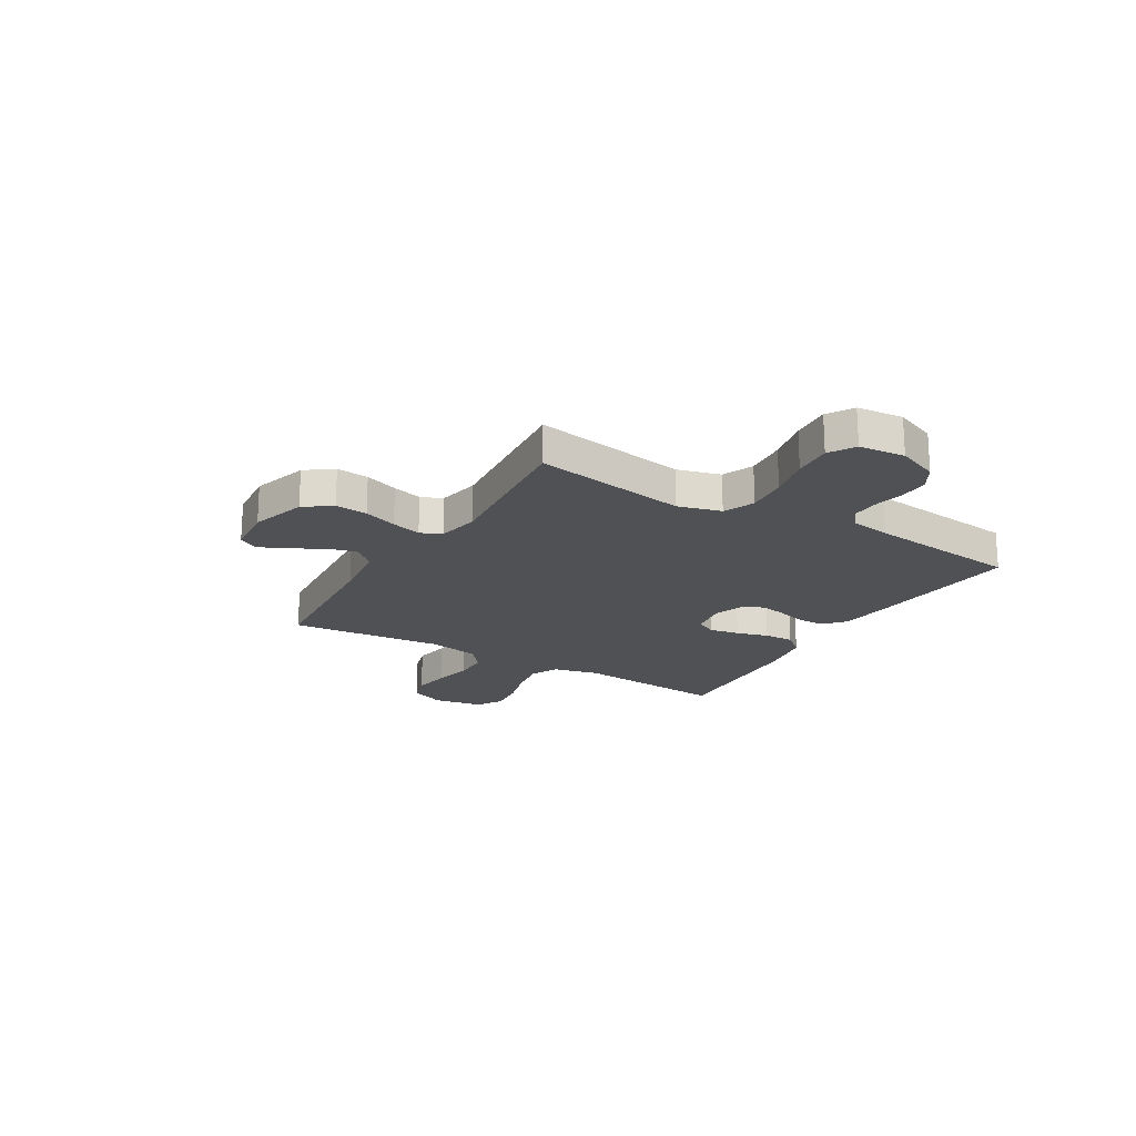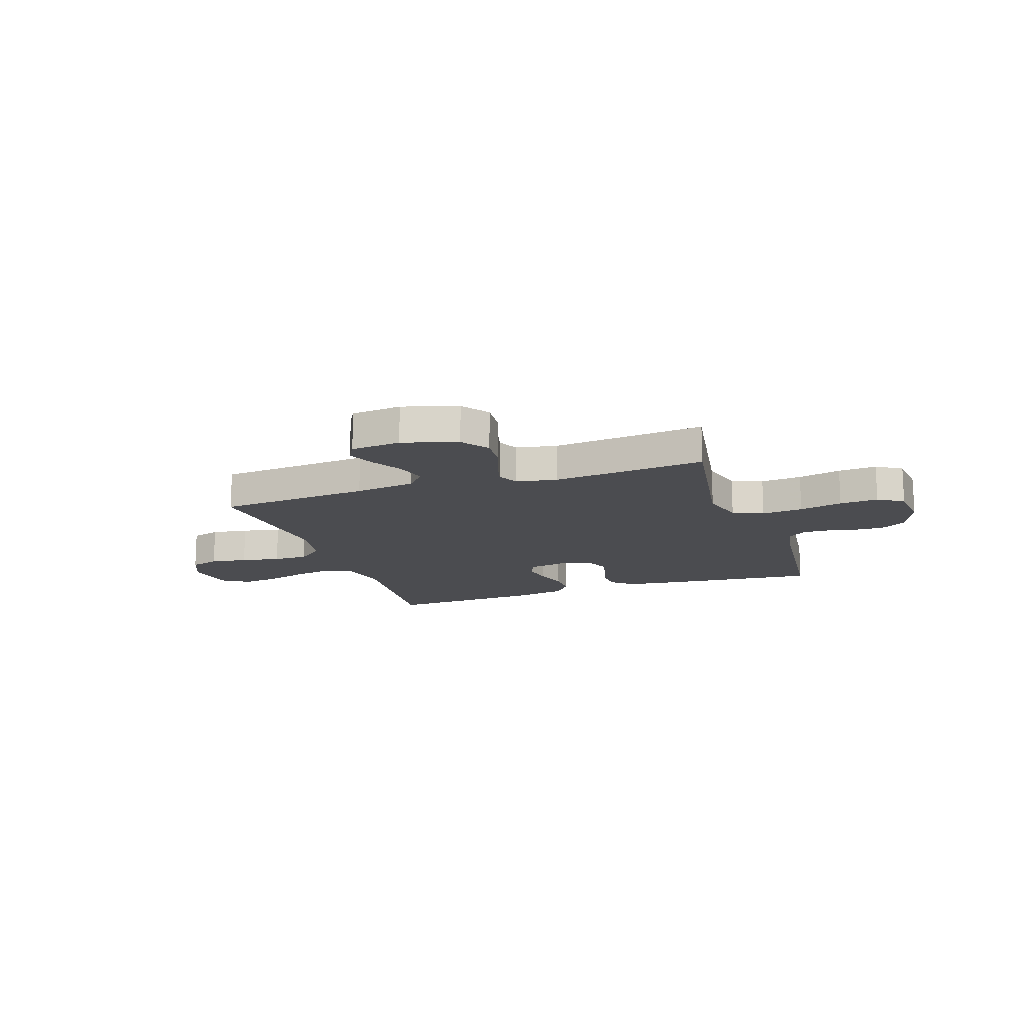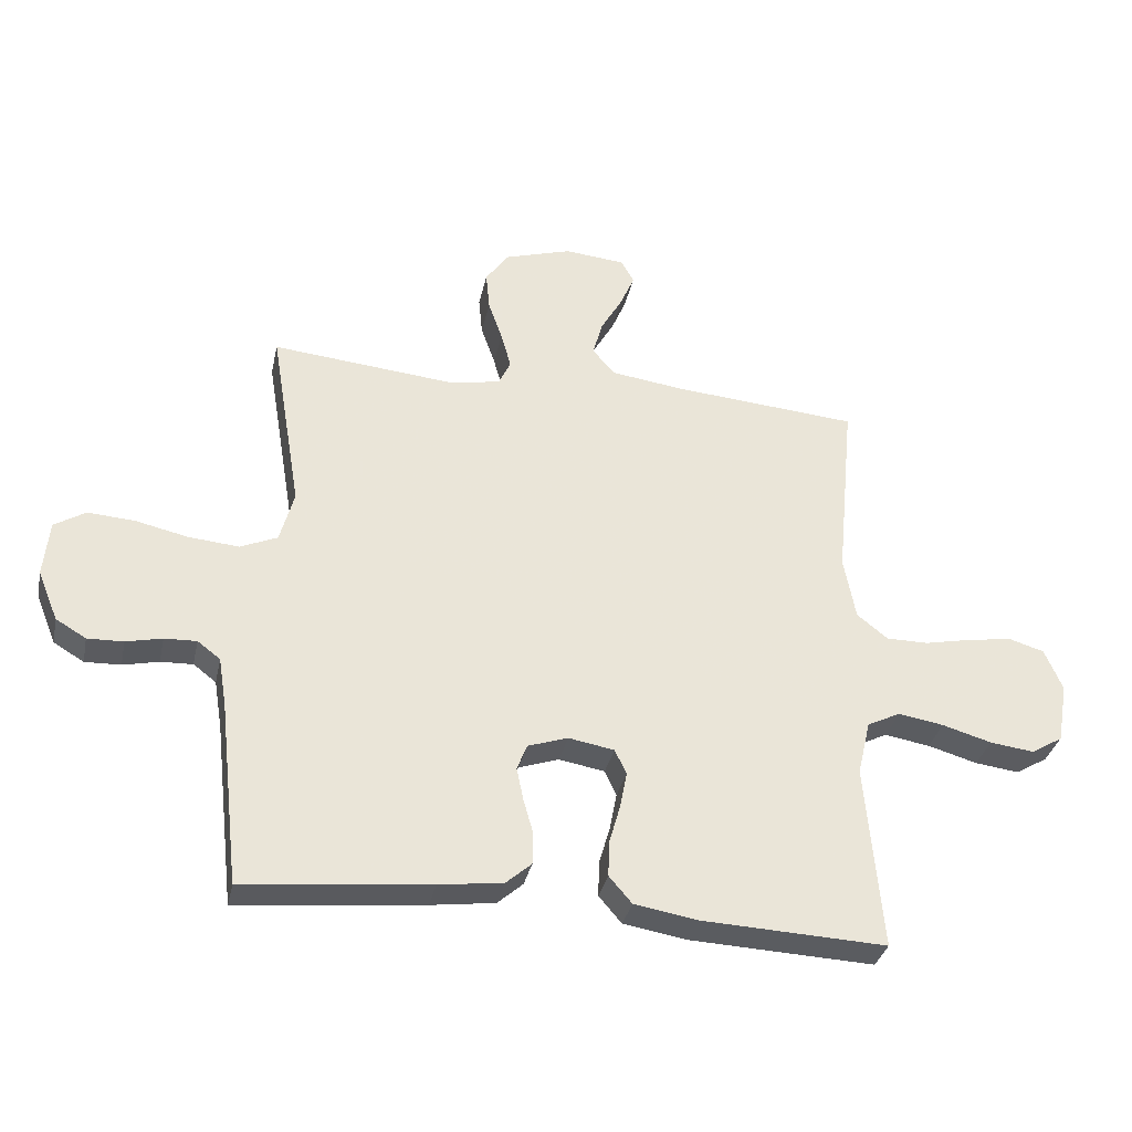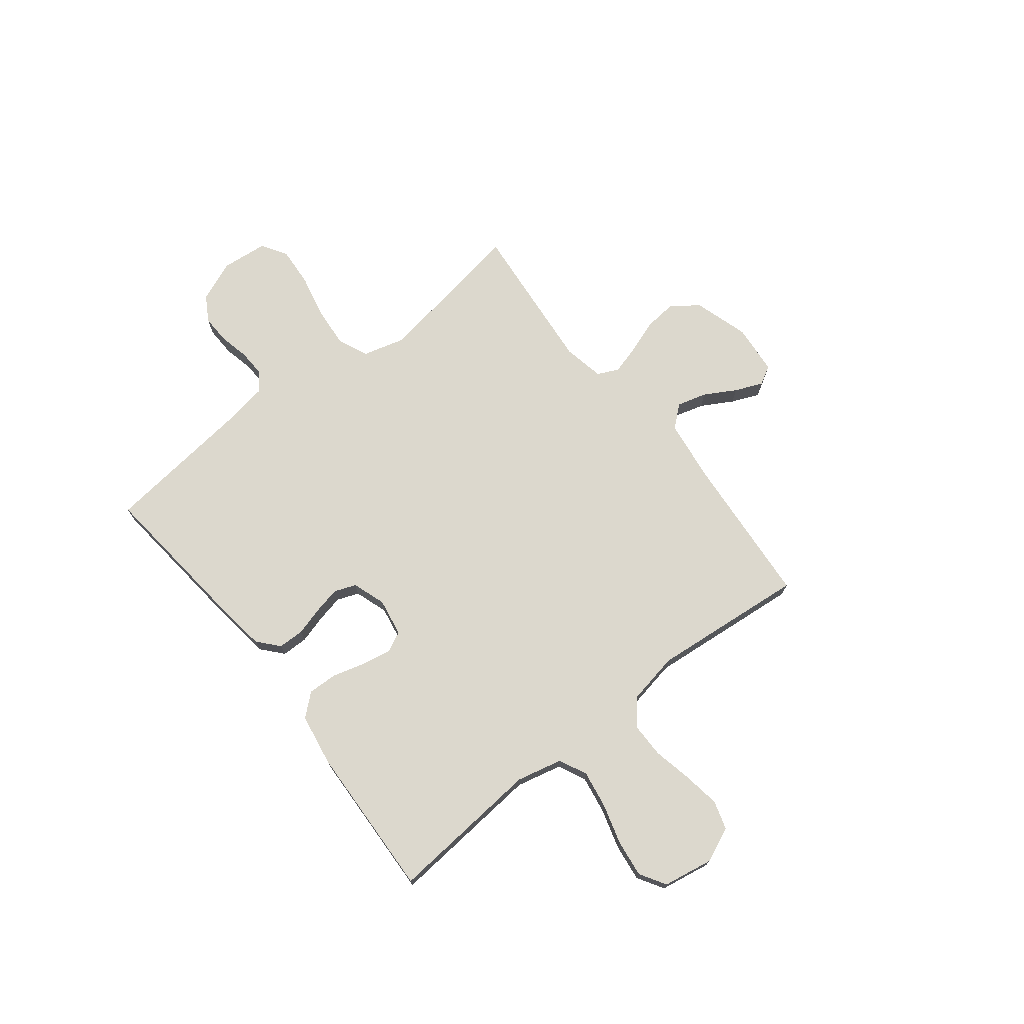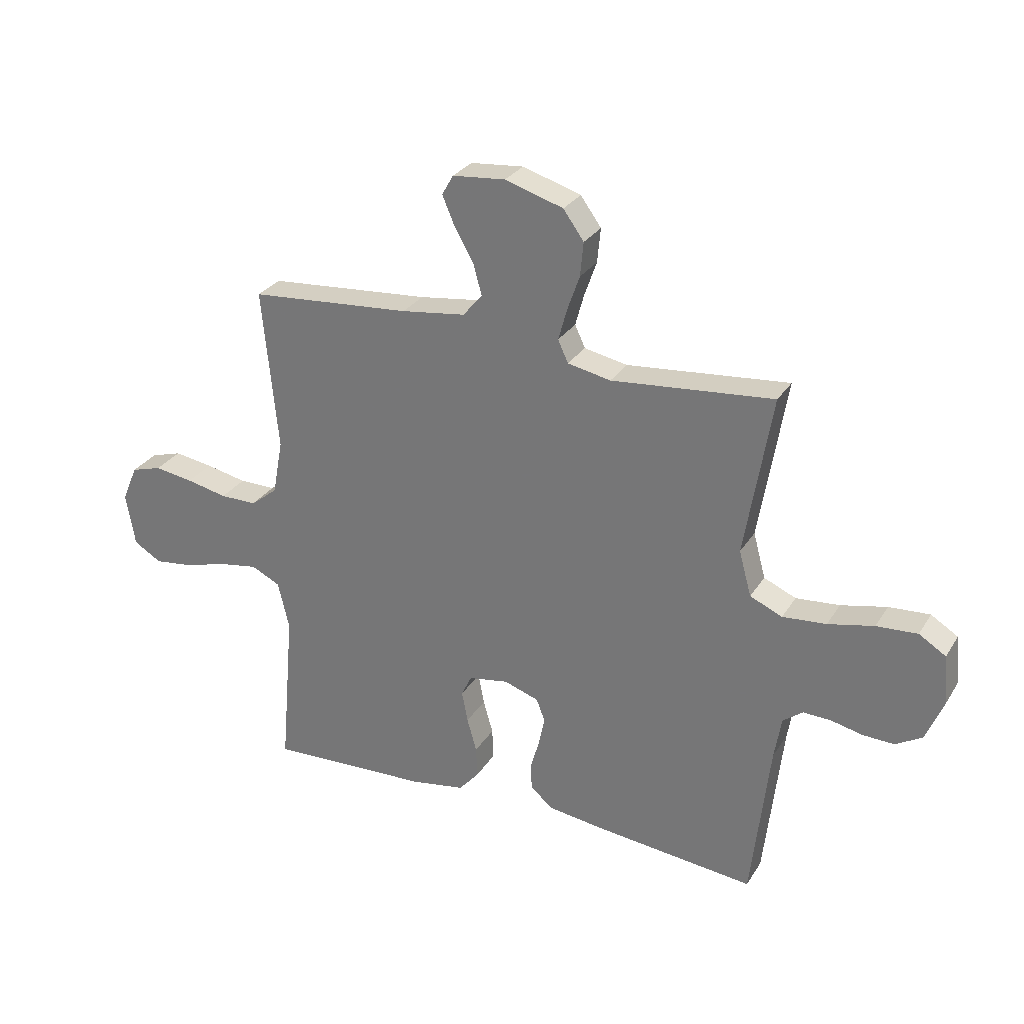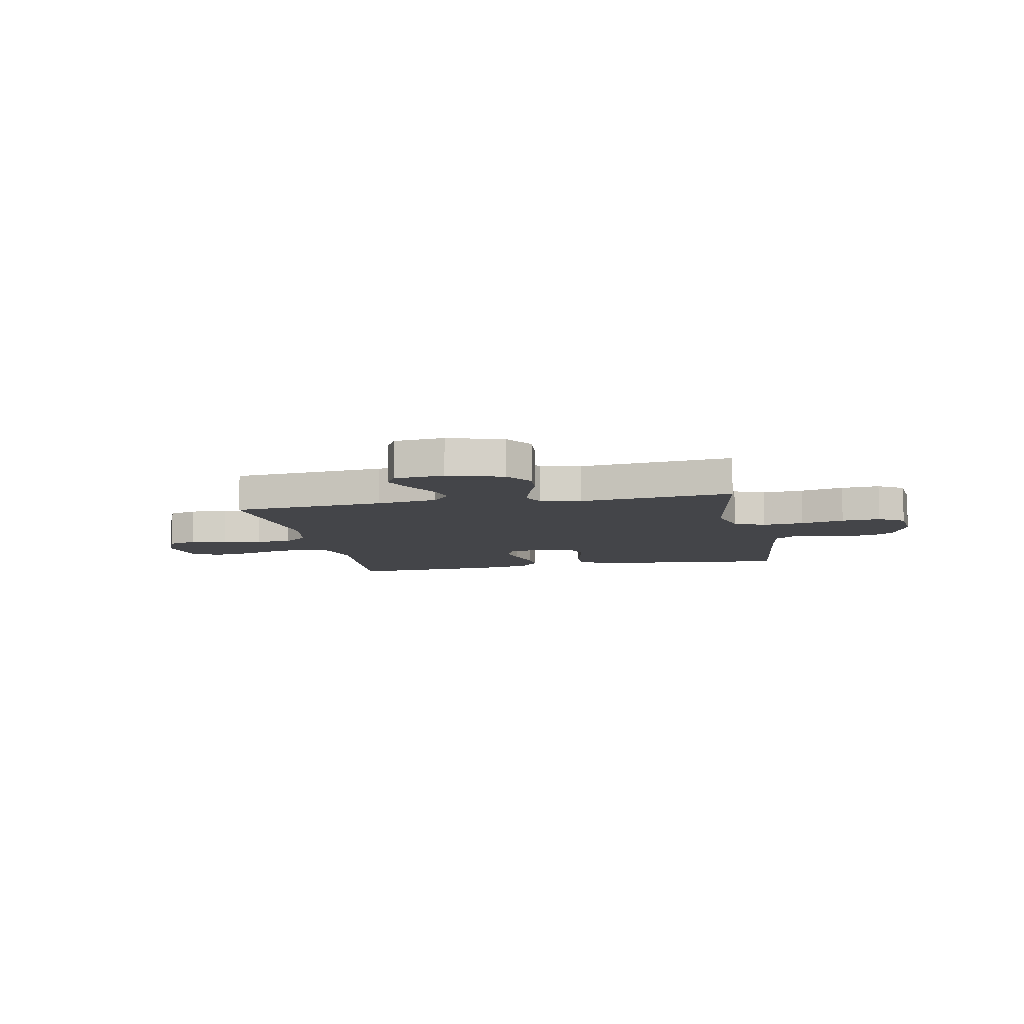
<metadata>
{"format":"obj","ext":"obj","renderer":"f3d","projection":"perspective","resolution":1024,"background":"white","views":[{"elev":-19.9,"azim":59.2,"up":"+Y"},{"elev":-15.2,"azim":19.0,"up":"+Y"},{"elev":-33.7,"azim":168.0,"up":"+Z"},{"elev":72.6,"azim":-128.2,"up":"+Y"},{"elev":28.6,"azim":26.1,"up":"+Z"},{"elev":-9.1,"azim":11.3,"up":"+Y"}]}
</metadata>
<code>
v 0.5 0.07 0.5
v 0.45 0.07 0.2
v 0.473 0.07 0.116
v 0.533 0.07 0.09
v 0.614 0.07 0.097
v 0.699 0.07 0.116
v 0.775 0.07 0.121
v 0.825 0.07 0.09
v 0.834 0.07 0
v 0.801 0.07 -0.081
v 0.752 0.07 -0.11
v 0.694 0.07 -0.108
v 0.636 0.07 -0.095
v 0.584 0.07 -0.093
v 0.547 0.07 -0.121
v 0.534 0.07 -0.2
v 0.5 0.07 -0.5
v 0.2 0.07 -0.469
v 0.096 0.07 -0.455
v 0.055 0.07 -0.419
v 0.054 0.07 -0.368
v 0.07 0.07 -0.312
v 0.081 0.07 -0.259
v 0.065 0.07 -0.217
v 0 0.07 -0.195
v -0.074 0.07 -0.208
v -0.093 0.07 -0.248
v -0.082 0.07 -0.306
v -0.064 0.07 -0.369
v -0.062 0.07 -0.427
v -0.099 0.07 -0.47
v -0.2 0.07 -0.487
v -0.5 0.07 -0.5
v -0.474 0.07 -0.2
v -0.495 0.07 -0.111
v -0.549 0.07 -0.085
v -0.622 0.07 -0.097
v -0.702 0.07 -0.12
v -0.774 0.07 -0.129
v -0.825 0.07 -0.098
v -0.842 0.07 0
v -0.813 0.07 0.068
v -0.756 0.07 0.085
v -0.684 0.07 0.074
v -0.608 0.07 0.058
v -0.54 0.07 0.058
v -0.49 0.07 0.098
v -0.471 0.07 0.2
v -0.5 0.07 0.5
v -0.2 0.07 0.524
v -0.081 0.07 0.54
v -0.045 0.07 0.582
v -0.061 0.07 0.64
v -0.096 0.07 0.701
v -0.119 0.07 0.755
v -0.098 0.07 0.792
v 0 0.07 0.801
v 0.108 0.07 0.768
v 0.146 0.07 0.715
v 0.14 0.07 0.652
v 0.117 0.07 0.587
v 0.101 0.07 0.529
v 0.12 0.07 0.488
v 0.2 0.07 0.472
v 0.5 0 0.5
v 0.45 0 0.2
v 0.473 0 0.116
v 0.533 0 0.09
v 0.614 0 0.097
v 0.699 0 0.116
v 0.775 0 0.121
v 0.825 0 0.09
v 0.834 0 0
v 0.801 0 -0.081
v 0.752 0 -0.11
v 0.694 0 -0.108
v 0.636 0 -0.095
v 0.584 0 -0.093
v 0.547 0 -0.121
v 0.534 0 -0.2
v 0.5 0 -0.5
v 0.2 0 -0.469
v 0.096 0 -0.455
v 0.055 0 -0.419
v 0.054 0 -0.368
v 0.07 0 -0.312
v 0.081 0 -0.259
v 0.065 0 -0.217
v 0 0 -0.195
v -0.074 0 -0.208
v -0.093 0 -0.248
v -0.082 0 -0.306
v -0.064 0 -0.369
v -0.062 0 -0.427
v -0.099 0 -0.47
v -0.2 0 -0.487
v -0.5 0 -0.5
v -0.474 0 -0.2
v -0.495 0 -0.111
v -0.549 0 -0.085
v -0.622 0 -0.097
v -0.702 0 -0.12
v -0.774 0 -0.129
v -0.825 0 -0.098
v -0.842 0 0
v -0.813 0 0.068
v -0.756 0 0.085
v -0.684 0 0.074
v -0.608 0 0.058
v -0.54 0 0.058
v -0.49 0 0.098
v -0.471 0 0.2
v -0.5 0 0.5
v -0.2 0 0.524
v -0.081 0 0.54
v -0.045 0 0.582
v -0.061 0 0.64
v -0.096 0 0.701
v -0.119 0 0.755
v -0.098 0 0.792
v 0 0 0.801
v 0.108 0 0.768
v 0.146 0 0.715
v 0.14 0 0.652
v 0.117 0 0.587
v 0.101 0 0.529
v 0.12 0 0.488
v 0.2 0 0.472
f 58 59 60 61
f 58 61 62
f 57 58 62
f 56 57 62
f 53 54 55 56
f 52 53 56 62
f 51 52 62 63
f 48 49 50
f 47 48 50 51
f 42 43 44 45
f 40 41 42 45
f 40 45 46
f 37 38 39 40
f 36 37 40 46
f 35 36 46 47
f 31 32 33 34
f 28 29 30 31
f 27 28 31 34
f 26 27 34 35
f 19 20 21 22
f 19 22 23
f 16 17 18 19
f 15 16 19 23
f 14 15 23 24
f 10 11 12 13
f 10 13 14
f 9 10 14
f 5 6 7 8
f 4 5 8 9
f 64 1 2
f 63 64 2 3
f 47 51 63 3
f 25 26 35 47
f 4 9 14 24
f 24 25 47
f 3 4 24 47
f 125 124 123 122
f 126 125 122
f 126 122 121
f 126 121 120
f 120 119 118 117
f 126 120 117 116
f 127 126 116 115
f 114 113 112
f 115 114 112 111
f 109 108 107 106
f 109 106 105 104
f 110 109 104
f 104 103 102 101
f 110 104 101 100
f 111 110 100 99
f 98 97 96 95
f 95 94 93 92
f 98 95 92 91
f 99 98 91 90
f 86 85 84 83
f 87 86 83
f 83 82 81 80
f 87 83 80 79
f 88 87 79 78
f 77 76 75 74
f 78 77 74
f 78 74 73
f 72 71 70 69
f 73 72 69 68
f 66 65 128
f 67 66 128 127
f 67 127 115 111
f 111 99 90 89
f 88 78 73 68
f 111 89 88
f 111 88 68 67
f 1 65 66 2
f 2 66 67 3
f 3 67 68 4
f 4 68 69 5
f 5 69 70 6
f 6 70 71 7
f 7 71 72 8
f 8 72 73 9
f 9 73 74 10
f 10 74 75 11
f 11 75 76 12
f 12 76 77 13
f 13 77 78 14
f 14 78 79 15
f 15 79 80 16
f 16 80 81 17
f 17 81 82 18
f 18 82 83 19
f 19 83 84 20
f 20 84 85 21
f 21 85 86 22
f 22 86 87 23
f 23 87 88 24
f 24 88 89 25
f 25 89 90 26
f 26 90 91 27
f 27 91 92 28
f 28 92 93 29
f 29 93 94 30
f 30 94 95 31
f 31 95 96 32
f 32 96 97 33
f 33 97 98 34
f 34 98 99 35
f 35 99 100 36
f 36 100 101 37
f 37 101 102 38
f 38 102 103 39
f 39 103 104 40
f 40 104 105 41
f 41 105 106 42
f 42 106 107 43
f 43 107 108 44
f 44 108 109 45
f 45 109 110 46
f 46 110 111 47
f 47 111 112 48
f 48 112 113 49
f 49 113 114 50
f 50 114 115 51
f 51 115 116 52
f 52 116 117 53
f 53 117 118 54
f 54 118 119 55
f 55 119 120 56
f 56 120 121 57
f 57 121 122 58
f 58 122 123 59
f 59 123 124 60
f 60 124 125 61
f 61 125 126 62
f 62 126 127 63
f 63 127 128 64
f 64 128 65 1

</code>
